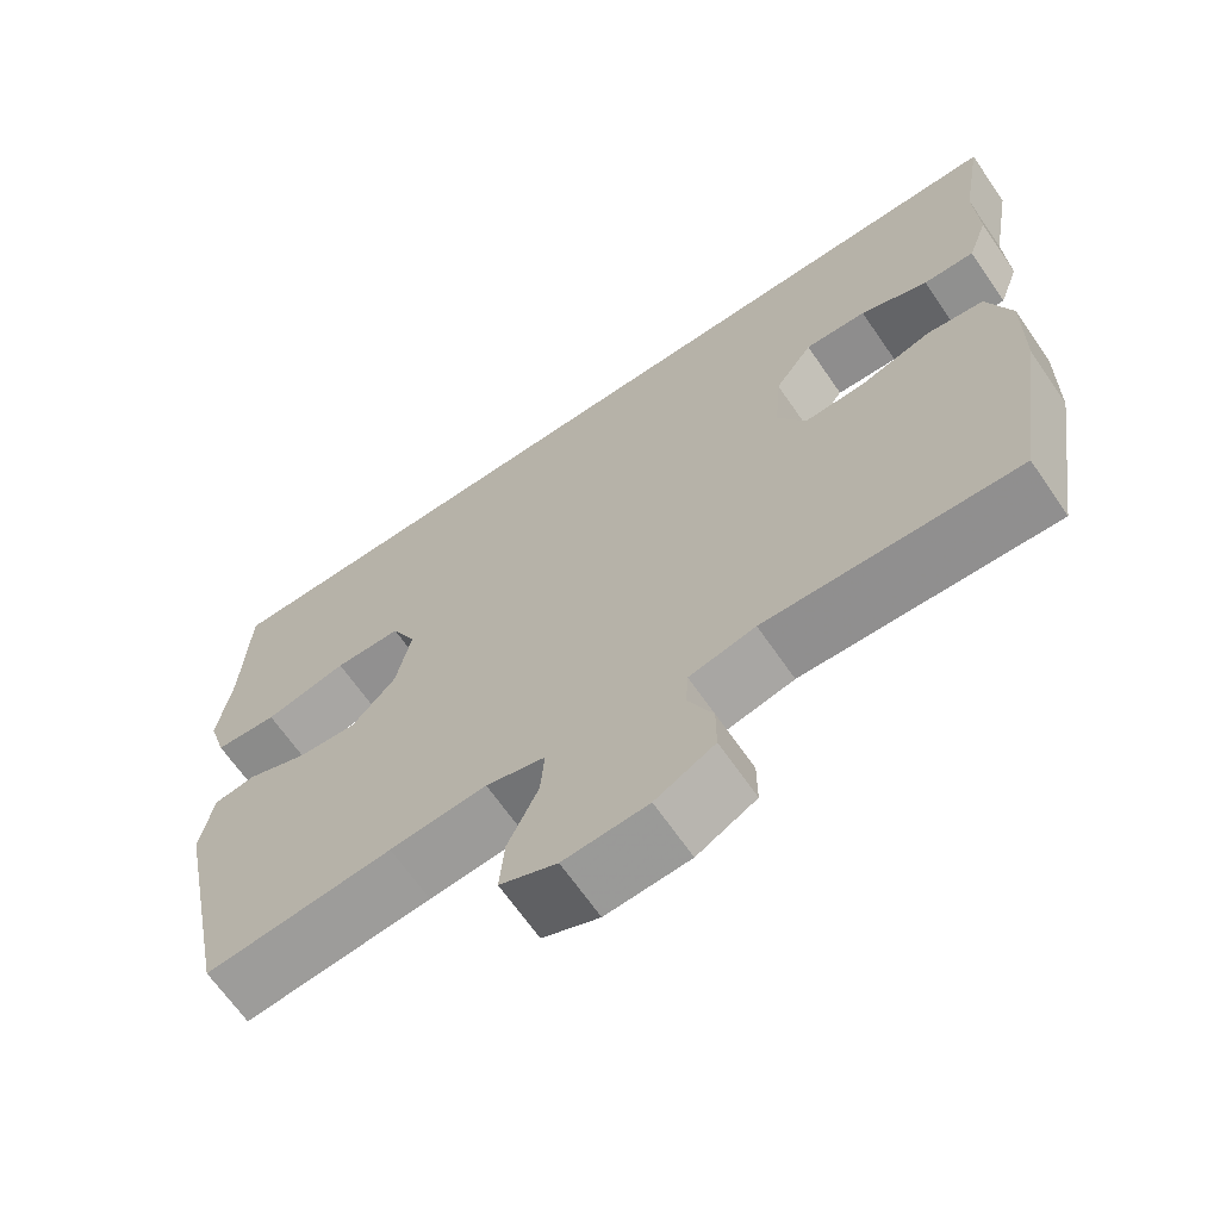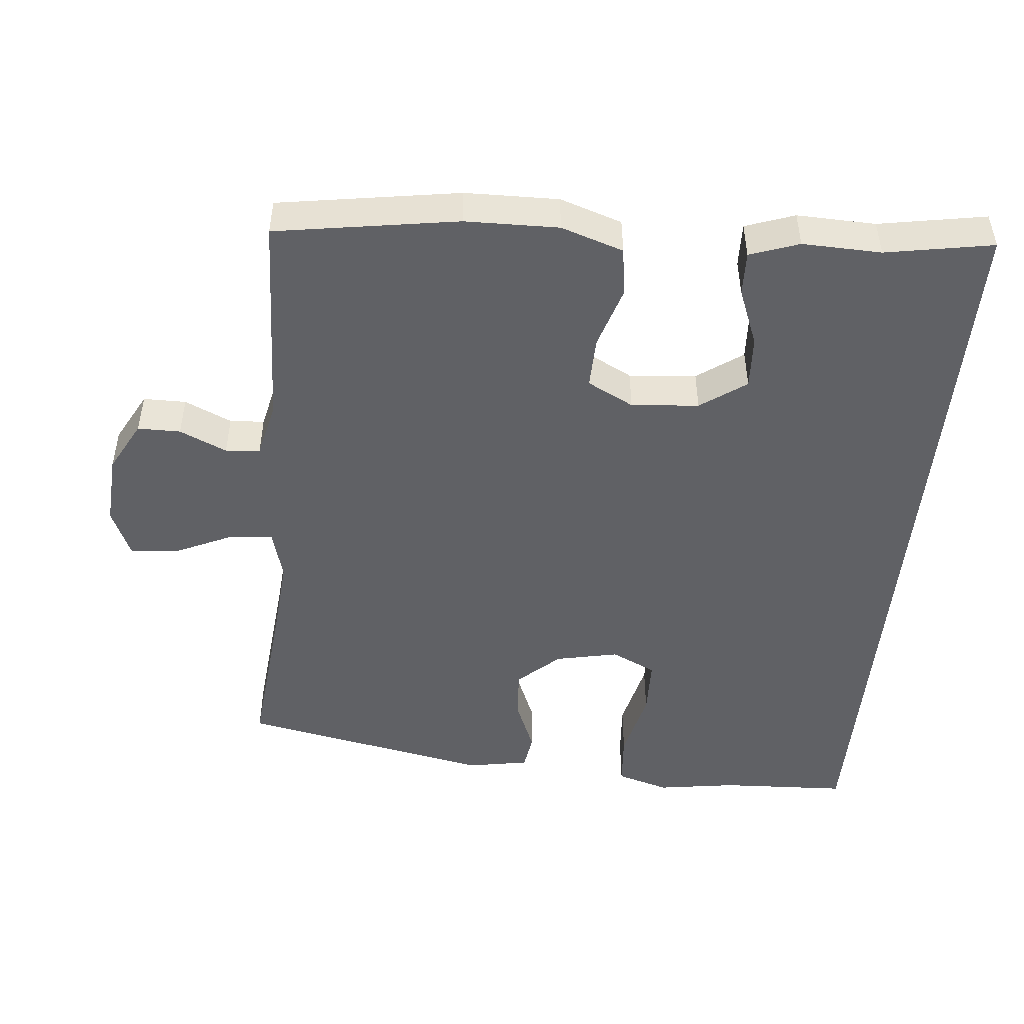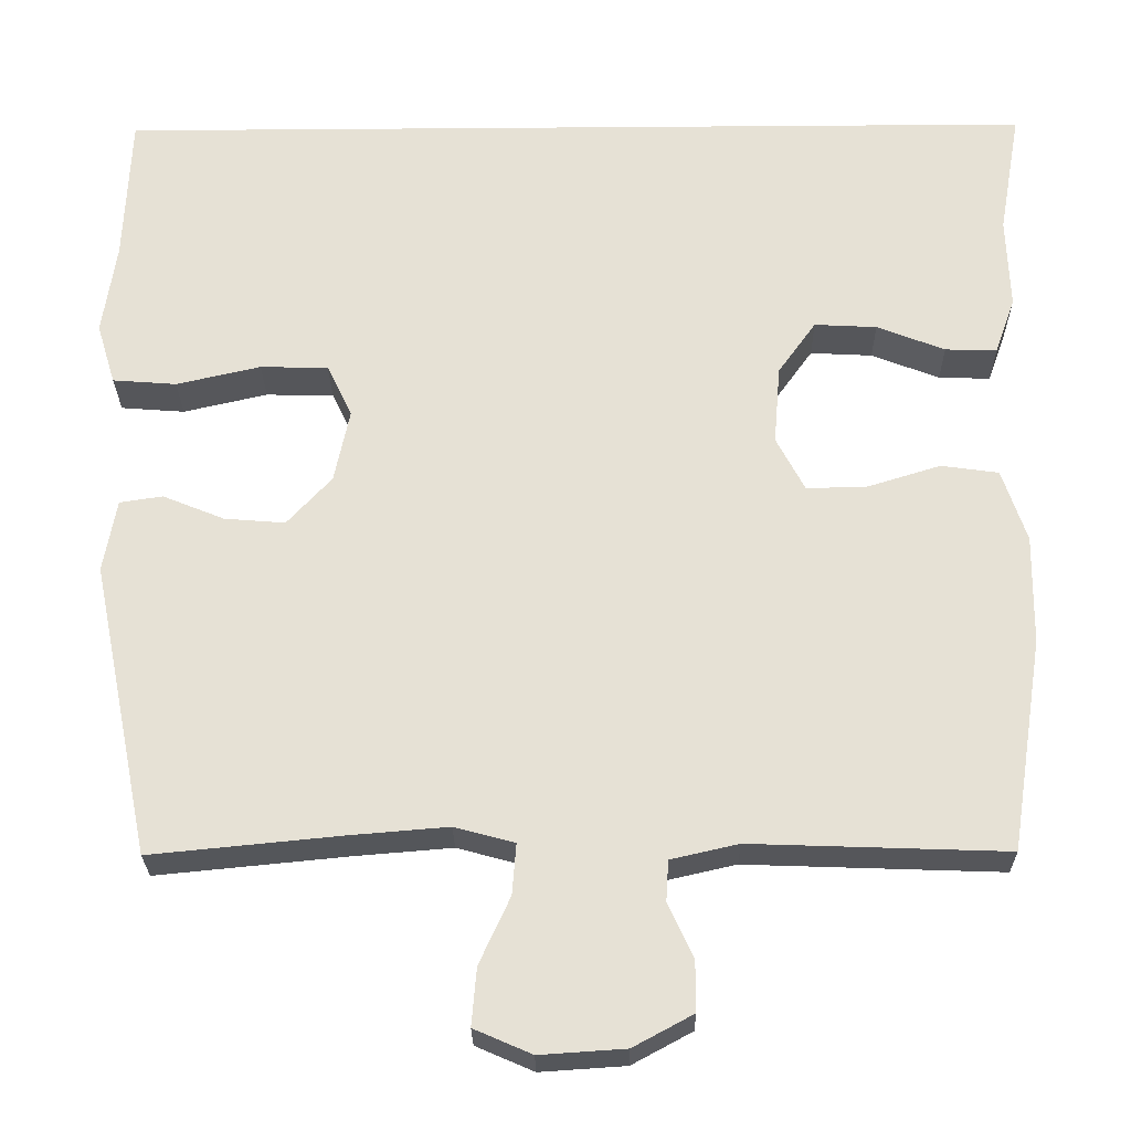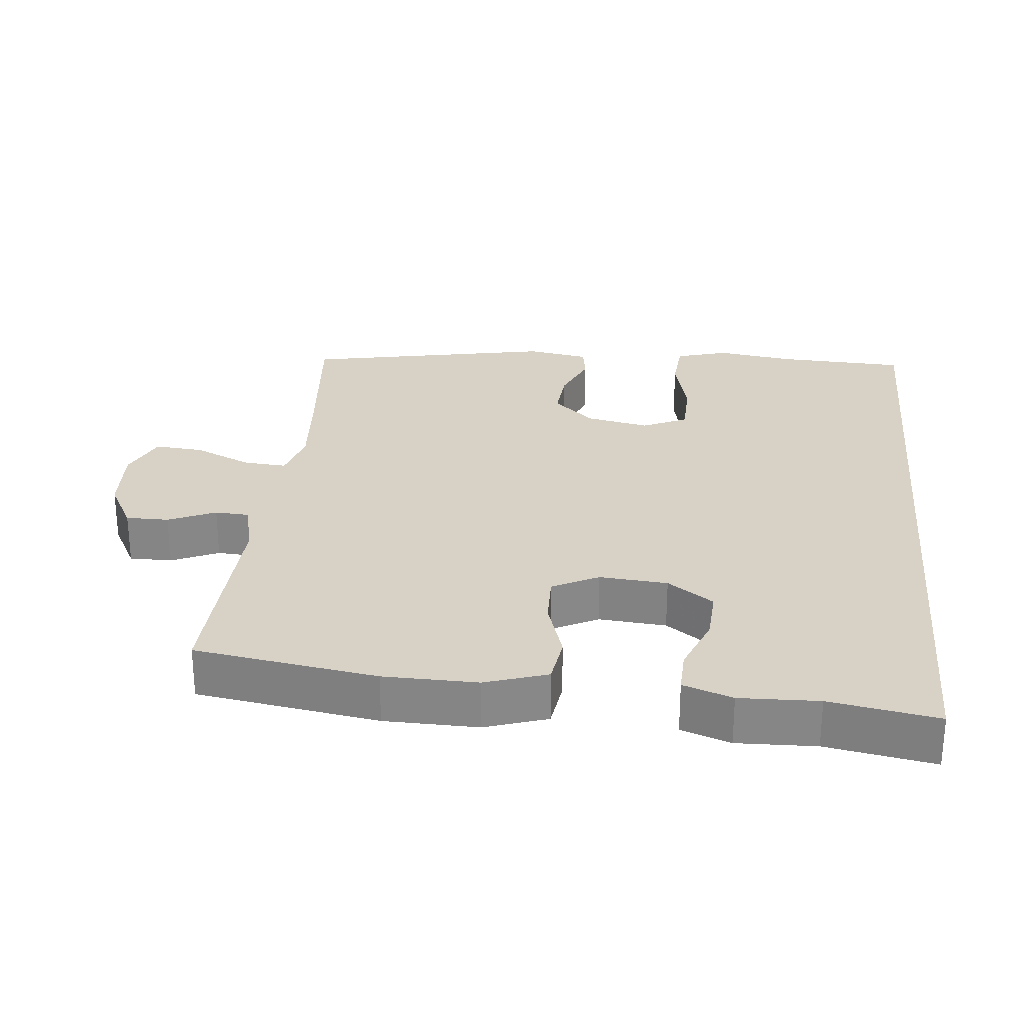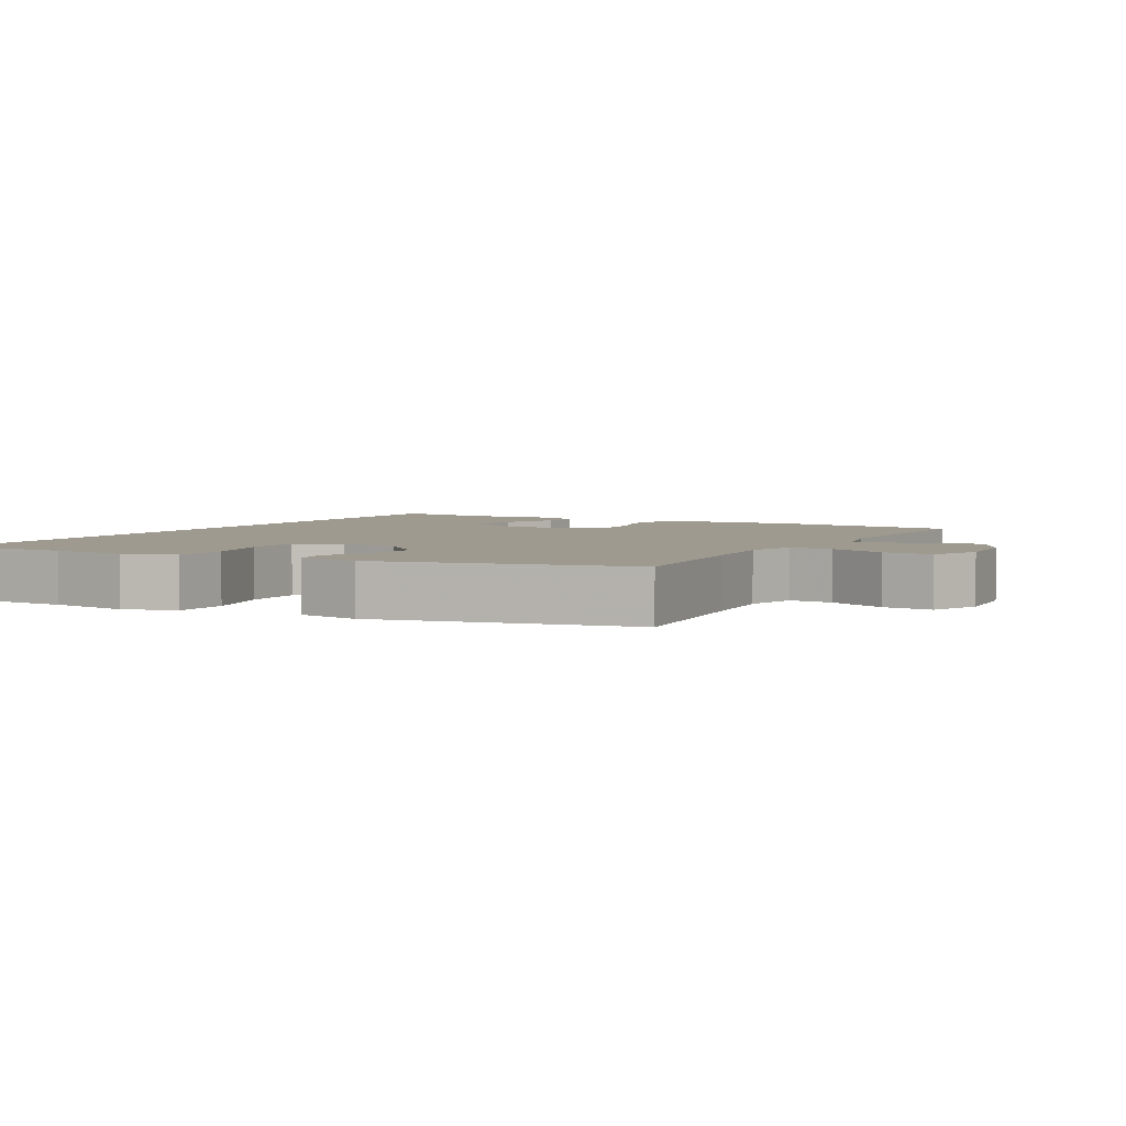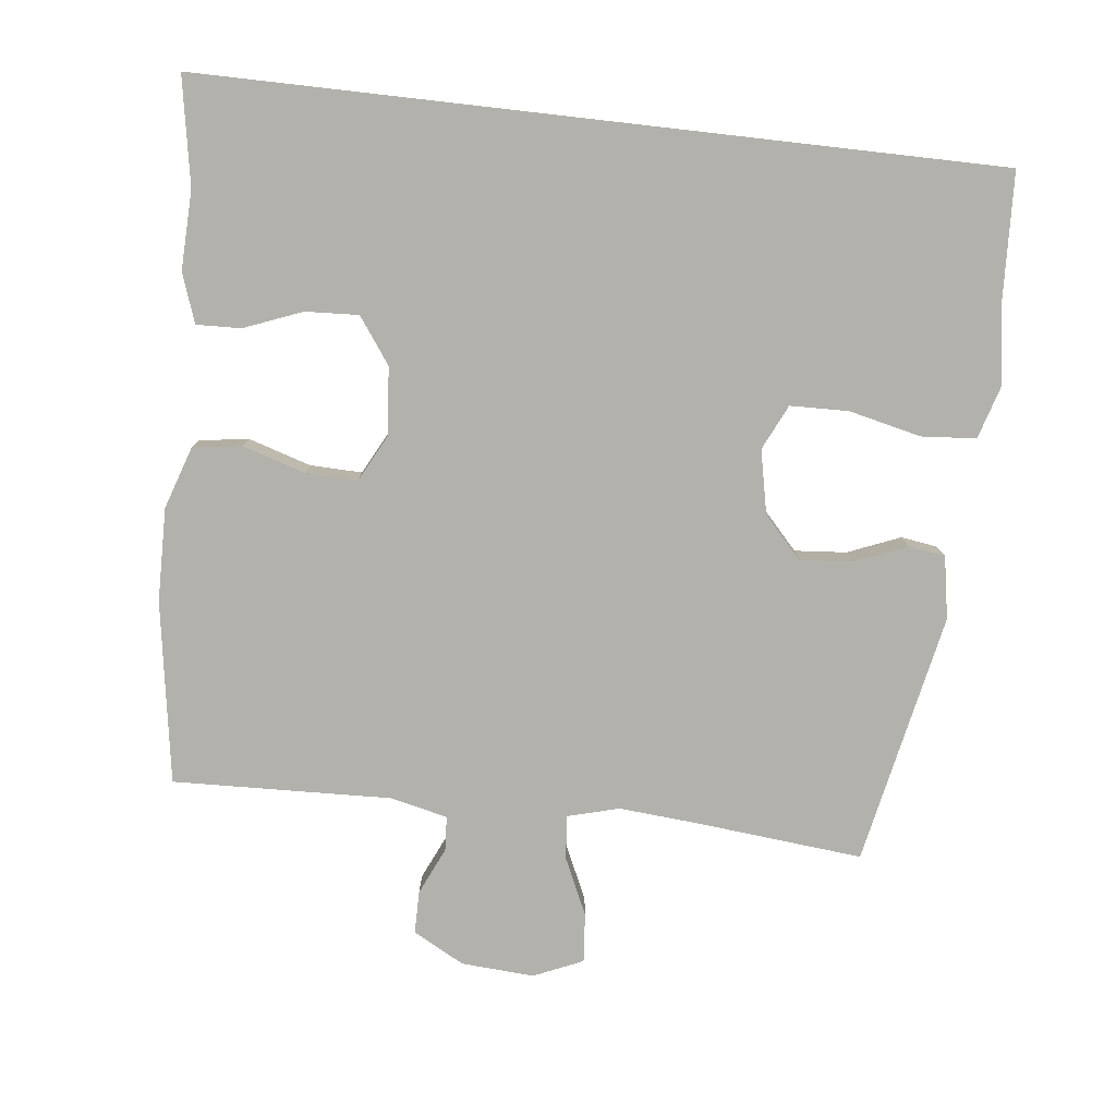
<metadata>
{"format":"obj","ext":"obj","renderer":"f3d","projection":"perspective","resolution":1024,"background":"white","views":[{"elev":-66.7,"azim":-145.4,"up":"+Z"},{"elev":-48.1,"azim":-95.3,"up":"+Y"},{"elev":-26.0,"azim":-179.3,"up":"+Z"},{"elev":27.3,"azim":-84.2,"up":"+Y"},{"elev":3.7,"azim":118.4,"up":"+Y"},{"elev":-78.9,"azim":-6.5,"up":"+Y"}]}
</metadata>
<code>
v 0.576 0.07 0.5
v 0.584 0.07 0.315
v 0.601 0.07 0.201
v 0.578 0.07 0.125
v 0.499 0.07 0.119
v 0.395 0.07 0.143
v 0.311 0.07 0.141
v 0.28 0.07 0.076
v 0.299 0.07 -0.015
v 0.354 0.07 -0.075
v 0.429 0.07 -0.069
v 0.505 0.07 -0.038
v 0.558 0.07 -0.046
v 0.574 0.07 -0.136
v 0.5 0.07 -0.5
v 0.266 0.07 -0.477
v 0.145 0.07 -0.467
v 0.071 0.07 -0.487
v 0.076 0.07 -0.55
v 0.114 0.07 -0.633
v 0.12 0.07 -0.704
v 0.049 0.07 -0.735
v -0.056 0.07 -0.728
v -0.13 0.07 -0.688
v -0.13 0.07 -0.626
v -0.099 0.07 -0.558
v -0.102 0.07 -0.508
v -0.185 0.07 -0.489
v -0.5 0.07 -0.5
v -0.541 0.07 -0.237
v -0.543 0.07 -0.102
v -0.513 0.07 -0.012
v -0.442 0.07 -0.002
v -0.352 0.07 -0.03
v -0.277 0.07 -0.032
v -0.242 0.07 0.035
v -0.25 0.07 0.133
v -0.297 0.07 0.199
v -0.374 0.07 0.195
v -0.458 0.07 0.162
v -0.522 0.07 0.16
v -0.547 0.07 0.231
v -0.543 0.07 0.345
v -0.57 0.07 0.5
v 0.576 0 0.5
v 0.584 0 0.315
v 0.601 0 0.201
v 0.578 0 0.125
v 0.499 0 0.119
v 0.395 0 0.143
v 0.311 0 0.141
v 0.28 0 0.076
v 0.299 0 -0.015
v 0.354 0 -0.075
v 0.429 0 -0.069
v 0.505 0 -0.038
v 0.558 0 -0.046
v 0.574 0 -0.136
v 0.5 0 -0.5
v 0.266 0 -0.477
v 0.145 0 -0.467
v 0.071 0 -0.487
v 0.076 0 -0.55
v 0.114 0 -0.633
v 0.12 0 -0.704
v 0.049 0 -0.735
v -0.056 0 -0.728
v -0.13 0 -0.688
v -0.13 0 -0.626
v -0.099 0 -0.558
v -0.102 0 -0.508
v -0.185 0 -0.489
v -0.5 0 -0.5
v -0.541 0 -0.237
v -0.543 0 -0.102
v -0.513 0 -0.012
v -0.442 0 -0.002
v -0.352 0 -0.03
v -0.277 0 -0.032
v -0.242 0 0.035
v -0.25 0 0.133
v -0.297 0 0.199
v -0.374 0 0.195
v -0.458 0 0.162
v -0.522 0 0.16
v -0.547 0 0.231
v -0.543 0 0.345
v -0.57 0 0.5
f 43 44 1 2
f 39 40 41 42
f 38 39 42 43
f 31 32 33 34
f 31 34 35
f 28 29 30 31
f 27 28 31 35
f 23 24 25 26
f 23 26 27
f 22 23 27
f 19 20 21 22
f 18 19 22 27
f 17 18 27 35
f 13 14 15 16
f 11 12 13 16
f 10 11 16 17
f 9 10 17 35
f 3 4 5 6
f 3 6 7
f 38 43 2 3
f 37 38 3 7
f 36 37 7 8
f 8 9 35 36
f 46 45 88 87
f 86 85 84 83
f 87 86 83 82
f 78 77 76 75
f 79 78 75
f 75 74 73 72
f 79 75 72 71
f 70 69 68 67
f 71 70 67
f 71 67 66
f 66 65 64 63
f 71 66 63 62
f 79 71 62 61
f 60 59 58 57
f 60 57 56 55
f 61 60 55 54
f 79 61 54 53
f 50 49 48 47
f 51 50 47
f 47 46 87 82
f 51 47 82 81
f 52 51 81 80
f 80 79 53 52
f 1 45 46 2
f 2 46 47 3
f 3 47 48 4
f 4 48 49 5
f 5 49 50 6
f 6 50 51 7
f 7 51 52 8
f 8 52 53 9
f 9 53 54 10
f 10 54 55 11
f 11 55 56 12
f 12 56 57 13
f 13 57 58 14
f 14 58 59 15
f 15 59 60 16
f 16 60 61 17
f 17 61 62 18
f 18 62 63 19
f 19 63 64 20
f 20 64 65 21
f 21 65 66 22
f 22 66 67 23
f 23 67 68 24
f 24 68 69 25
f 25 69 70 26
f 26 70 71 27
f 27 71 72 28
f 28 72 73 29
f 29 73 74 30
f 30 74 75 31
f 31 75 76 32
f 32 76 77 33
f 33 77 78 34
f 34 78 79 35
f 35 79 80 36
f 36 80 81 37
f 37 81 82 38
f 38 82 83 39
f 39 83 84 40
f 40 84 85 41
f 41 85 86 42
f 42 86 87 43
f 43 87 88 44
f 44 88 45 1

</code>
